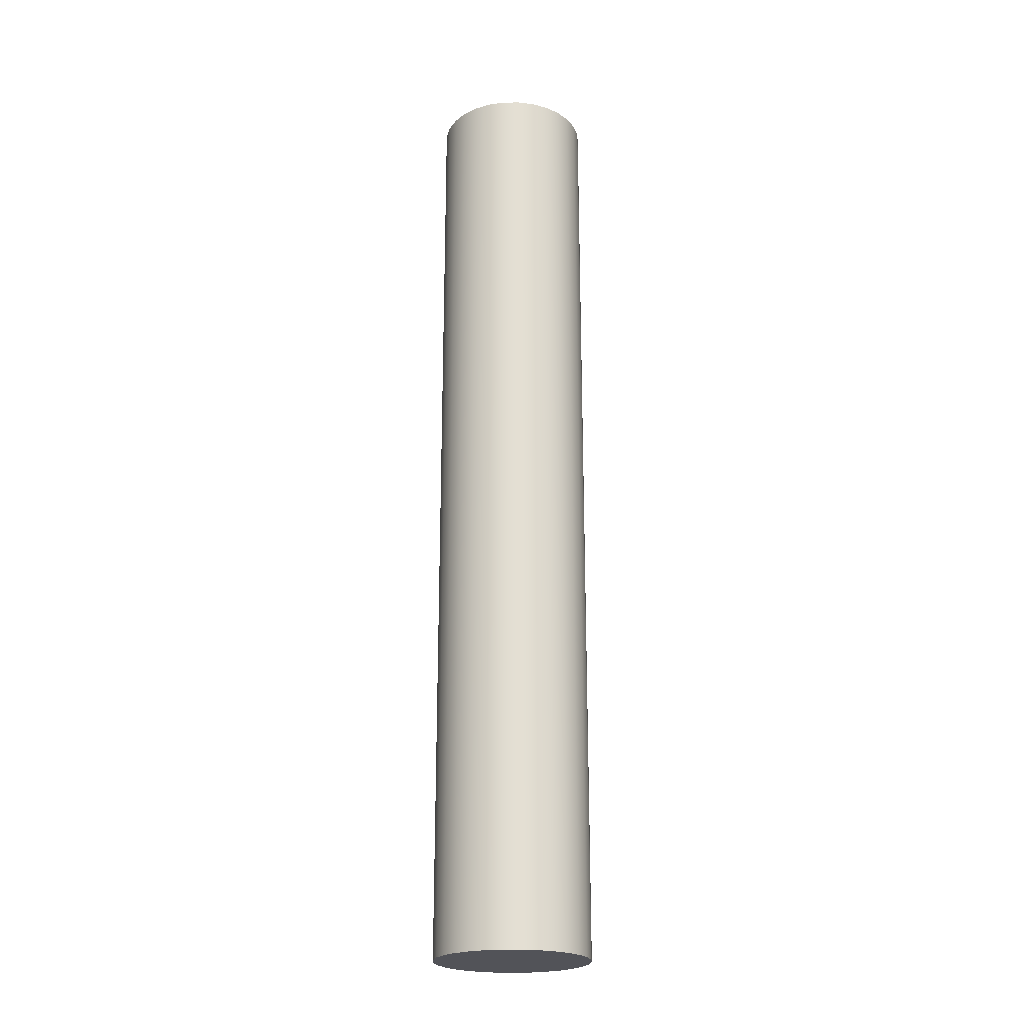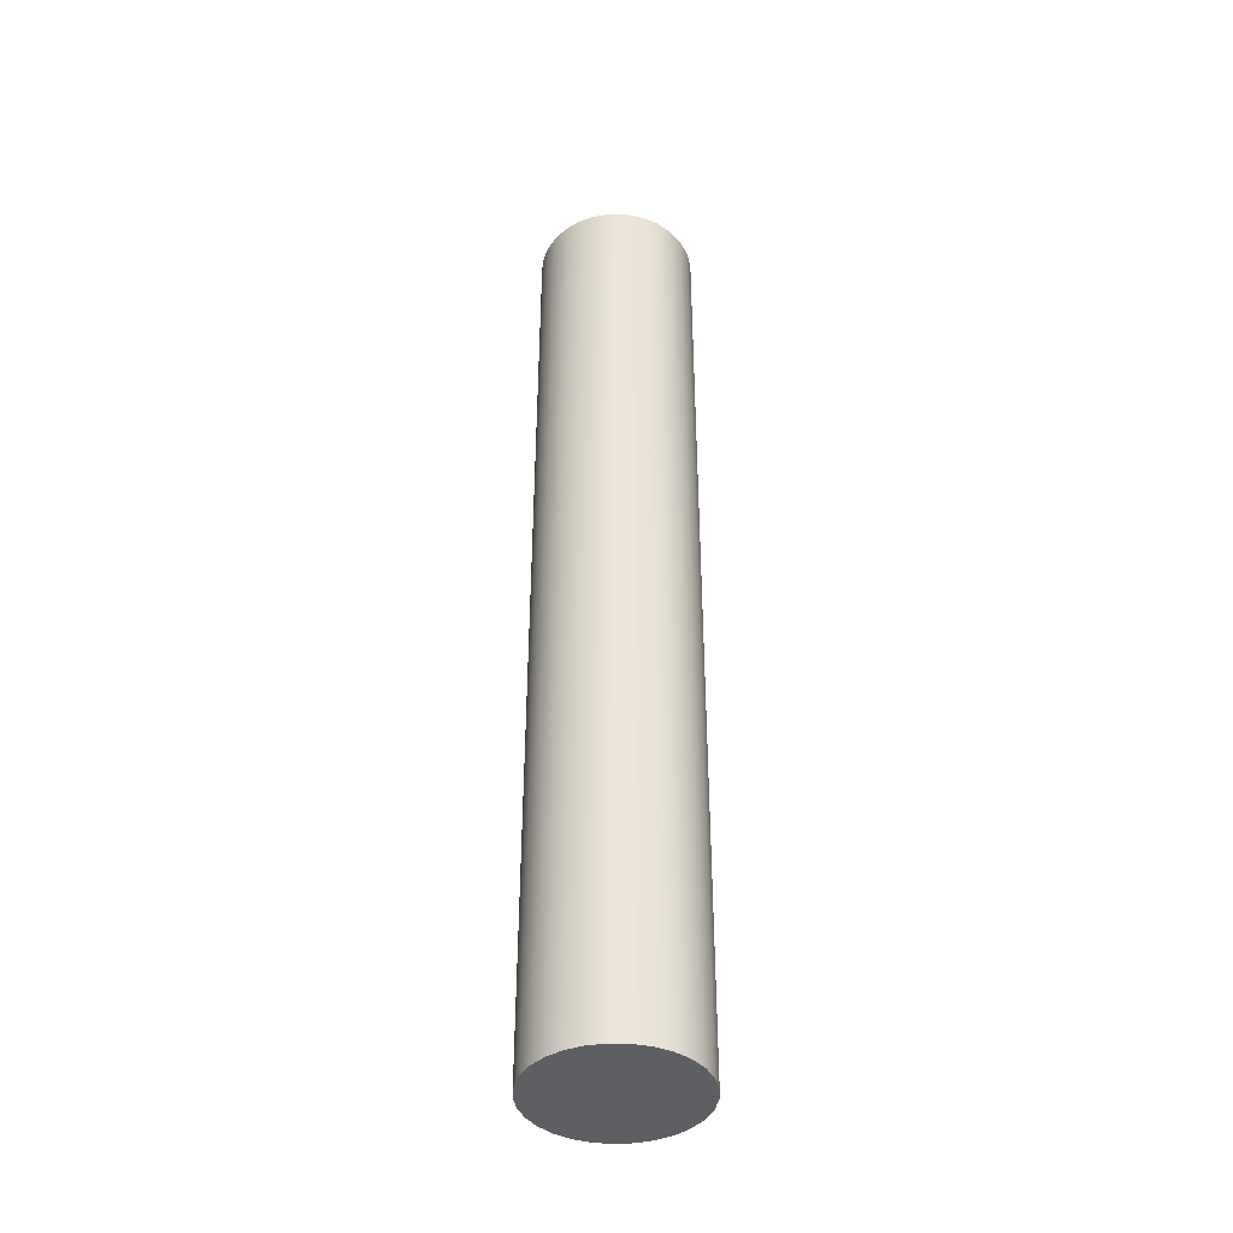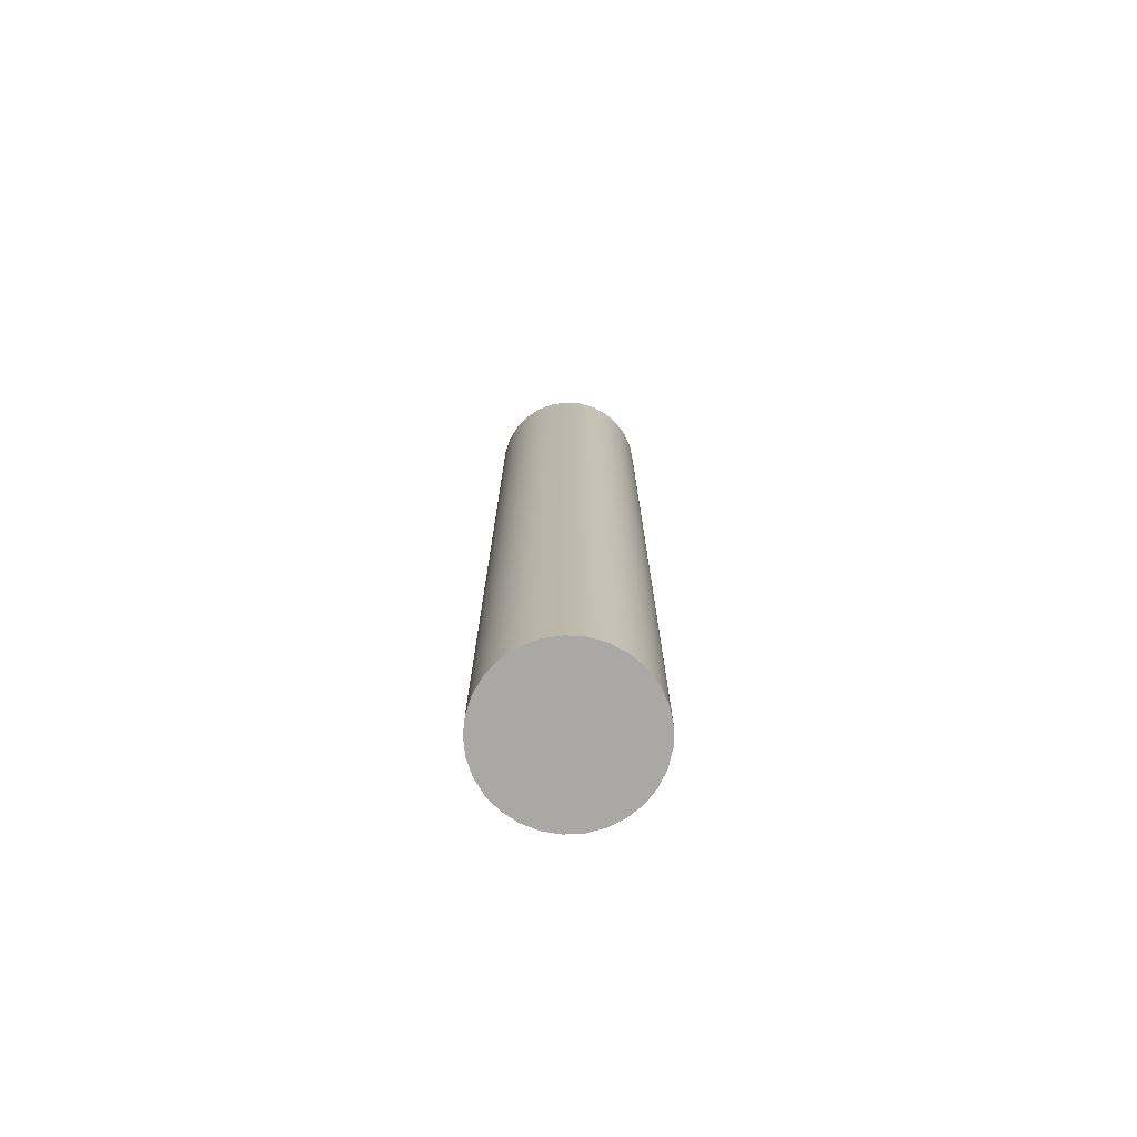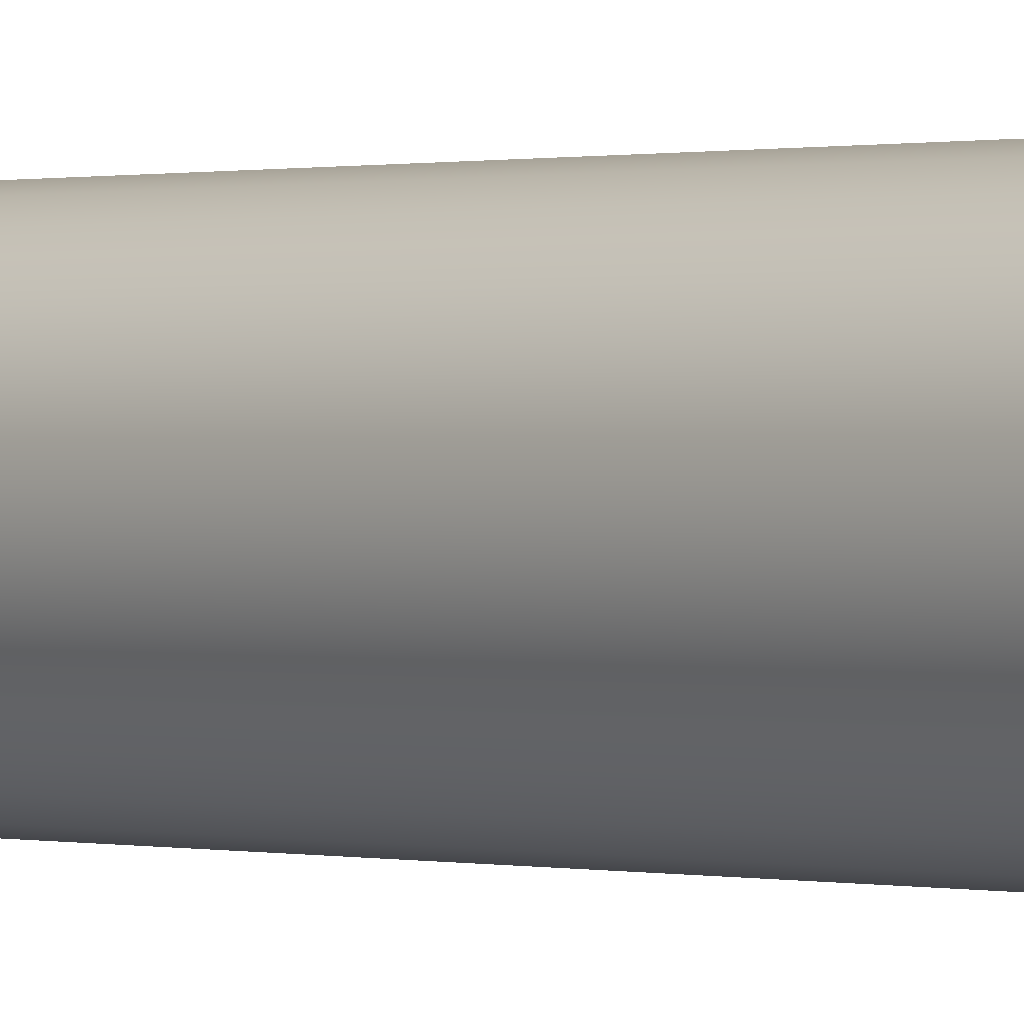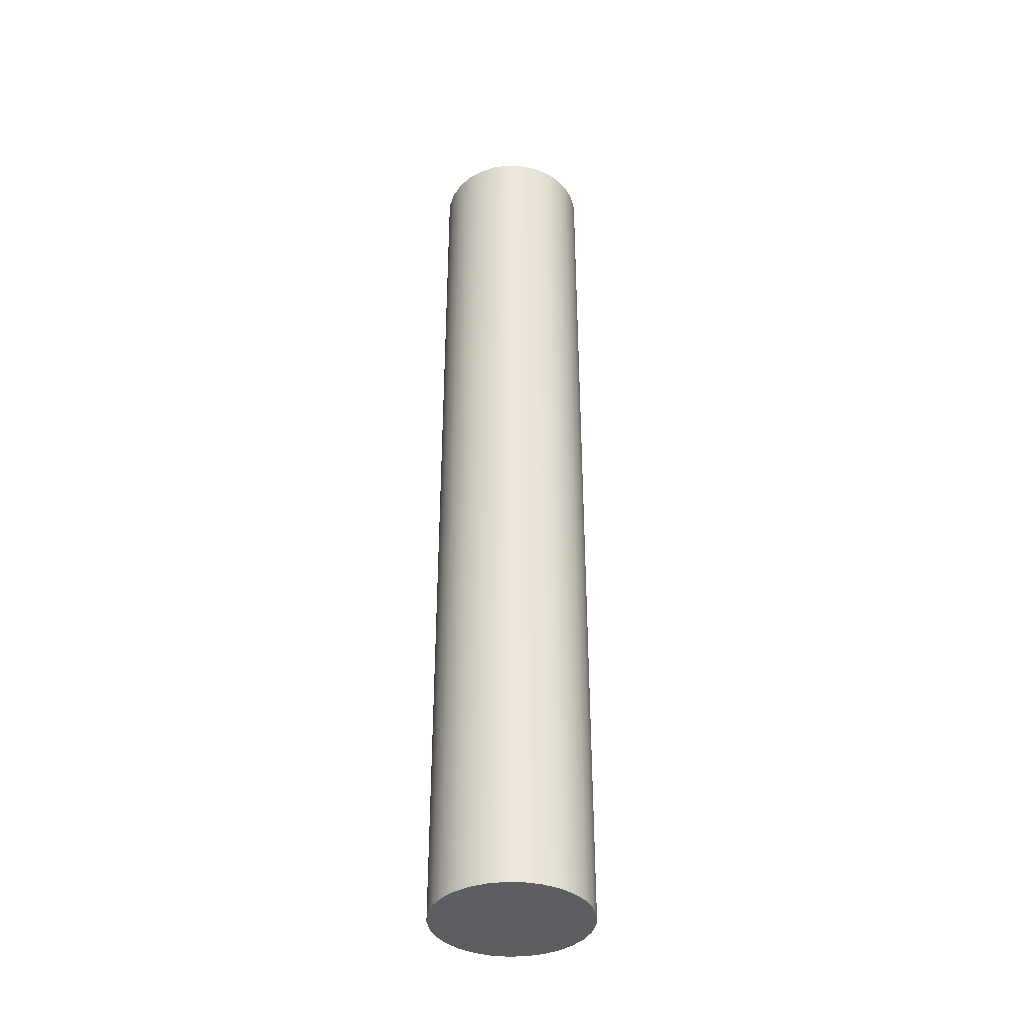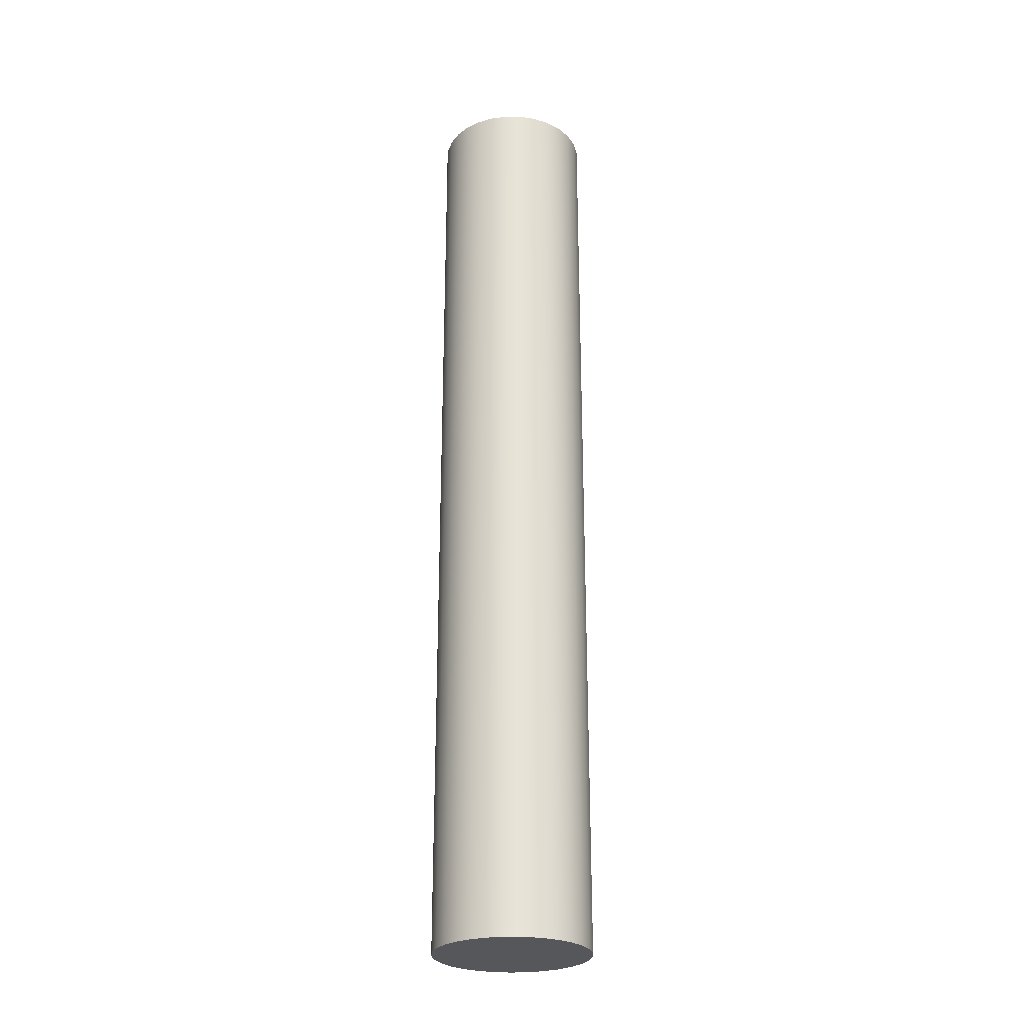
<metadata>
{"format":"obj","ext":"obj","renderer":"f3d","projection":"perspective","resolution":1024,"background":"white","views":[{"elev":-22.6,"azim":4.3,"up":"+Z"},{"elev":-41.0,"azim":-172.3,"up":"+Z"},{"elev":-74.9,"azim":74.2,"up":"+Z"},{"elev":0.3,"azim":138.6,"up":"+Y"},{"elev":-38.4,"azim":174.8,"up":"+Z"},{"elev":-26.6,"azim":2.0,"up":"+Z"}]}
</metadata>
<code>
v -0.95 -1.163e-16 11.6
v -0.9278 0.2042 11.6
v -0.8622 0.3989 11.6
v -0.7563 0.5749 11.6
v -0.615 0.7241 11.6
v -0.445 0.8393 11.6
v -0.2542 0.9154 11.6
v -0.05143 0.9486 11.6
v 0.1537 0.9375 11.6
v 0.3516 0.8825 11.6
v 0.5331 0.7863 11.6
v 0.6897 0.6533 11.6
v 0.814 0.4898 11.6
v 0.9003 0.3033 11.6
v 0.9444 0.1027 11.6
v 0.9444 -0.1027 11.6
v 0.9003 -0.3033 11.6
v 0.814 -0.4898 11.6
v 0.6897 -0.6533 11.6
v 0.5331 -0.7863 11.6
v 0.3516 -0.8825 11.6
v 0.1537 -0.9375 11.6
v -0.05143 -0.9486 11.6
v -0.2542 -0.9154 11.6
v -0.445 -0.8393 11.6
v -0.615 -0.7241 11.6
v -0.7563 -0.5749 11.6
v -0.8622 -0.3989 11.6
v -0.9278 -0.2042 11.6
v -0.95 -1.163e-16 0
v -0.9278 -0.2042 0
v -0.8622 -0.3989 0
v -0.7563 -0.5749 0
v -0.615 -0.7241 0
v -0.445 -0.8393 0
v -0.2542 -0.9154 0
v -0.05143 -0.9486 0
v 0.1537 -0.9375 0
v 0.3516 -0.8825 0
v 0.5331 -0.7863 0
v 0.6897 -0.6533 0
v 0.814 -0.4898 0
v 0.9003 -0.3033 0
v 0.9444 -0.1027 0
v 0.9444 0.1027 0
v 0.9003 0.3033 0
v 0.814 0.4898 0
v 0.6897 0.6533 0
v 0.5331 0.7863 0
v 0.3516 0.8825 0
v 0.1537 0.9375 0
v -0.05143 0.9486 0
v -0.2542 0.9154 0
v -0.445 0.8393 0
v -0.615 0.7241 0
v -0.7563 0.5749 0
v -0.8622 0.3989 0
v -0.9278 0.2042 0
v -0.95 -1.163e-16 0
v -0.95 -1.163e-16 11.6
v -0.95 -1.163e-16 11.6
v -0.9278 -0.2042 11.6
v -0.8622 -0.3989 11.6
v -0.7563 -0.5749 11.6
v -0.615 -0.7241 11.6
v -0.445 -0.8393 11.6
v -0.2542 -0.9154 11.6
v -0.05143 -0.9486 11.6
v 0.1537 -0.9375 11.6
v 0.3516 -0.8825 11.6
v 0.5331 -0.7863 11.6
v 0.6897 -0.6533 11.6
v 0.814 -0.4898 11.6
v 0.9003 -0.3033 11.6
v 0.9444 -0.1027 11.6
v 0.9444 0.1027 11.6
v 0.9003 0.3033 11.6
v 0.814 0.4898 11.6
v 0.6897 0.6533 11.6
v 0.5331 0.7863 11.6
v 0.3516 0.8825 11.6
v 0.1537 0.9375 11.6
v -0.05143 0.9486 11.6
v -0.2542 0.9154 11.6
v -0.445 0.8393 11.6
v -0.615 0.7241 11.6
v -0.7563 0.5749 11.6
v -0.8622 0.3989 11.6
v -0.9278 0.2042 11.6
v -0.95 -1.163e-16 0
v -0.9278 0.2042 0
v -0.8622 0.3989 0
v -0.7563 0.5749 0
v -0.615 0.7241 0
v -0.445 0.8393 0
v -0.2542 0.9154 0
v -0.05143 0.9486 0
v 0.1537 0.9375 0
v 0.3516 0.8825 0
v 0.5331 0.7863 0
v 0.6897 0.6533 0
v 0.814 0.4898 0
v 0.9003 0.3033 0
v 0.9444 0.1027 0
v 0.9444 -0.1027 0
v 0.9003 -0.3033 0
v 0.814 -0.4898 0
v 0.6897 -0.6533 0
v 0.5331 -0.7863 0
v 0.3516 -0.8825 0
v 0.1537 -0.9375 0
v -0.05143 -0.9486 0
v -0.2542 -0.9154 0
v -0.445 -0.8393 0
v -0.615 -0.7241 0
v -0.7563 -0.5749 0
v -0.8622 -0.3989 0
v -0.9278 -0.2042 0
g 0c04a086-e29d-11ea-800b-54bf646e7e1f
f 2 58 1
f 1 58 59
f 60 30 29
f 29 30 31
f 29 31 28
f 28 31 32
f 28 32 27
f 27 32 33
f 27 33 26
f 26 33 34
f 26 34 25
f 25 34 35
f 25 35 24
f 24 35 36
f 24 36 23
f 23 36 37
f 23 37 22
f 22 37 38
f 22 38 21
f 21 38 39
f 21 39 20
f 20 39 40
f 20 40 19
f 19 40 41
f 19 41 18
f 18 41 42
f 18 42 17
f 17 42 43
f 17 43 16
f 16 43 44
f 16 44 15
f 15 44 45
f 15 45 14
f 14 45 46
f 14 46 13
f 13 46 47
f 13 47 12
f 12 47 48
f 12 48 11
f 11 48 49
f 11 49 10
f 10 49 50
f 10 50 9
f 9 50 51
f 9 51 8
f 8 51 52
f 8 52 7
f 7 52 53
f 7 53 6
f 6 53 54
f 6 54 5
f 5 54 55
f 5 55 4
f 4 55 56
f 4 56 3
f 3 56 57
f 3 57 2
f 2 57 58
g 0c069c52-e29d-11ea-8820-54bf646e7e1f
f 62 75 61
f 61 75 76
f 61 76 89
f 89 76 77
f 89 77 88
f 88 77 78
f 88 78 87
f 87 78 79
f 87 79 86
f 86 79 80
f 86 80 85
f 85 80 81
f 85 81 84
f 84 81 82
f 84 82 83
f 75 62 74
f 74 62 63
f 74 63 73
f 73 63 64
f 73 64 72
f 72 64 65
f 72 65 71
f 71 65 66
f 71 66 70
f 70 66 67
f 70 67 69
f 69 67 68
g 0c08981c-e29d-11ea-be27-54bf646e7e1f
f 91 104 90
f 90 104 105
f 90 105 118
f 118 105 106
f 118 106 117
f 117 106 107
f 117 107 116
f 116 107 108
f 116 108 115
f 115 108 109
f 115 109 114
f 114 109 110
f 114 110 113
f 113 110 111
f 113 111 112
f 104 91 103
f 103 91 92
f 103 92 102
f 102 92 93
f 102 93 101
f 101 93 94
f 101 94 100
f 100 94 95
f 100 95 99
f 99 95 96
f 99 96 98
f 98 96 97

</code>
